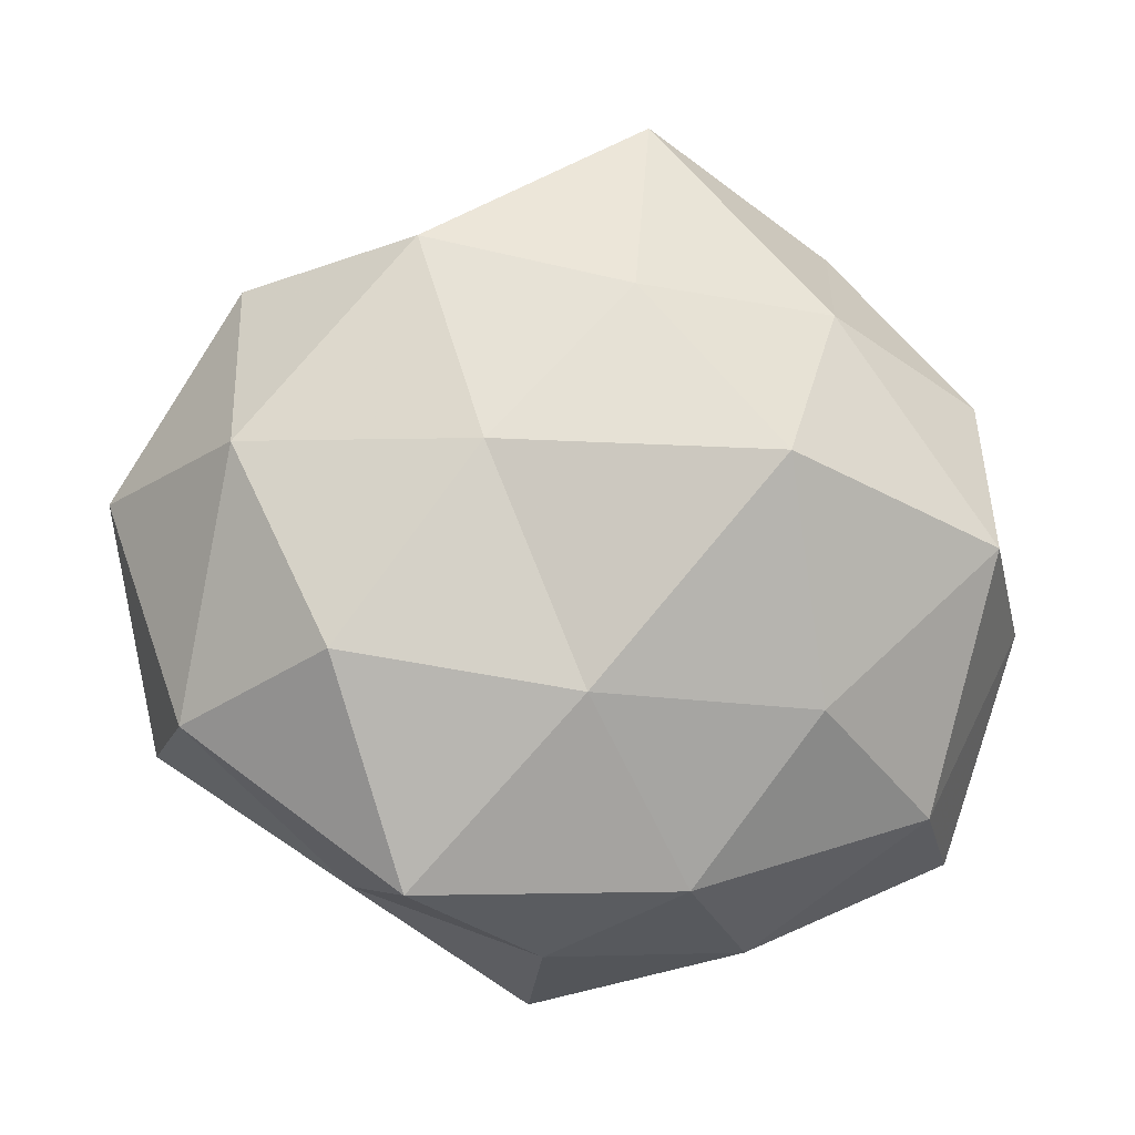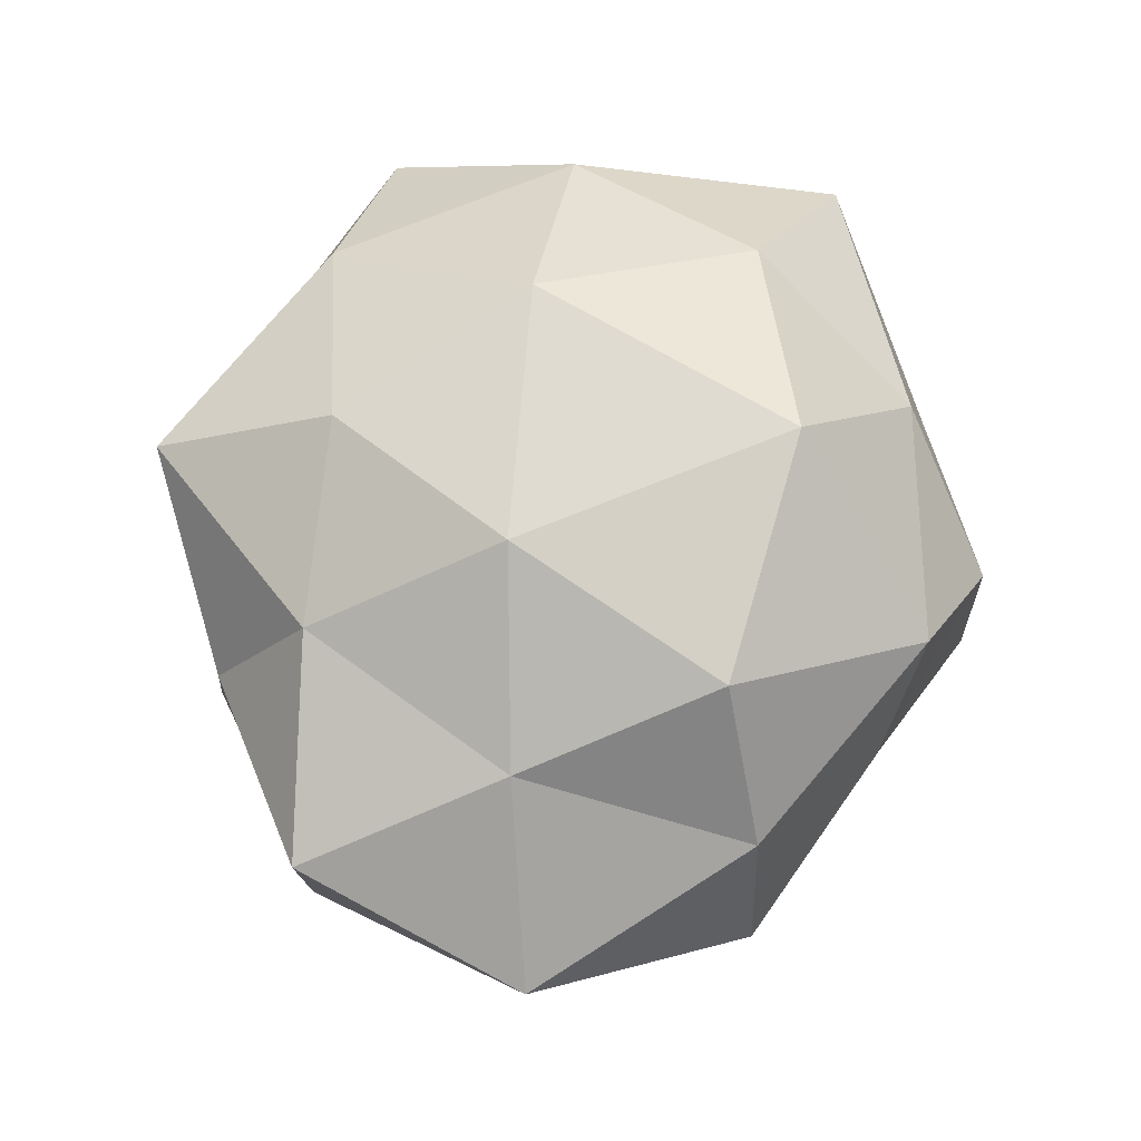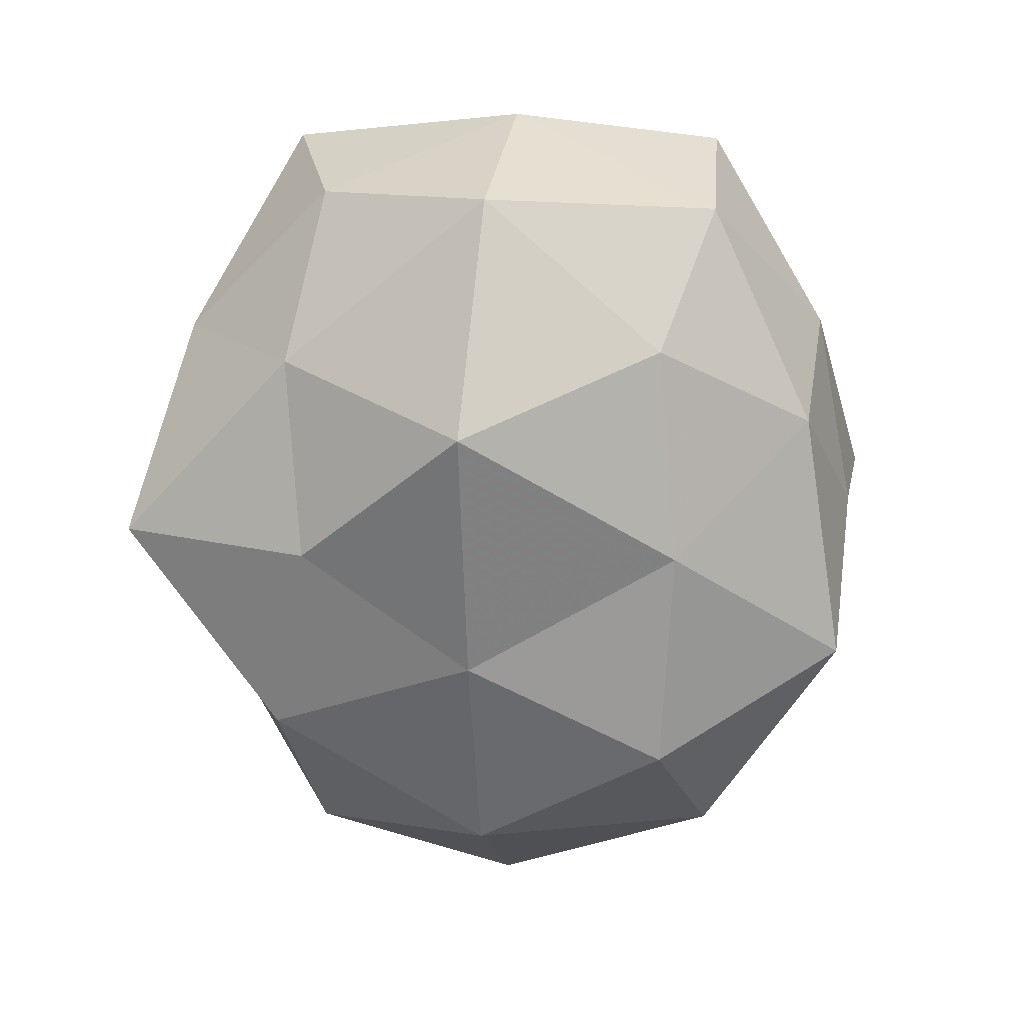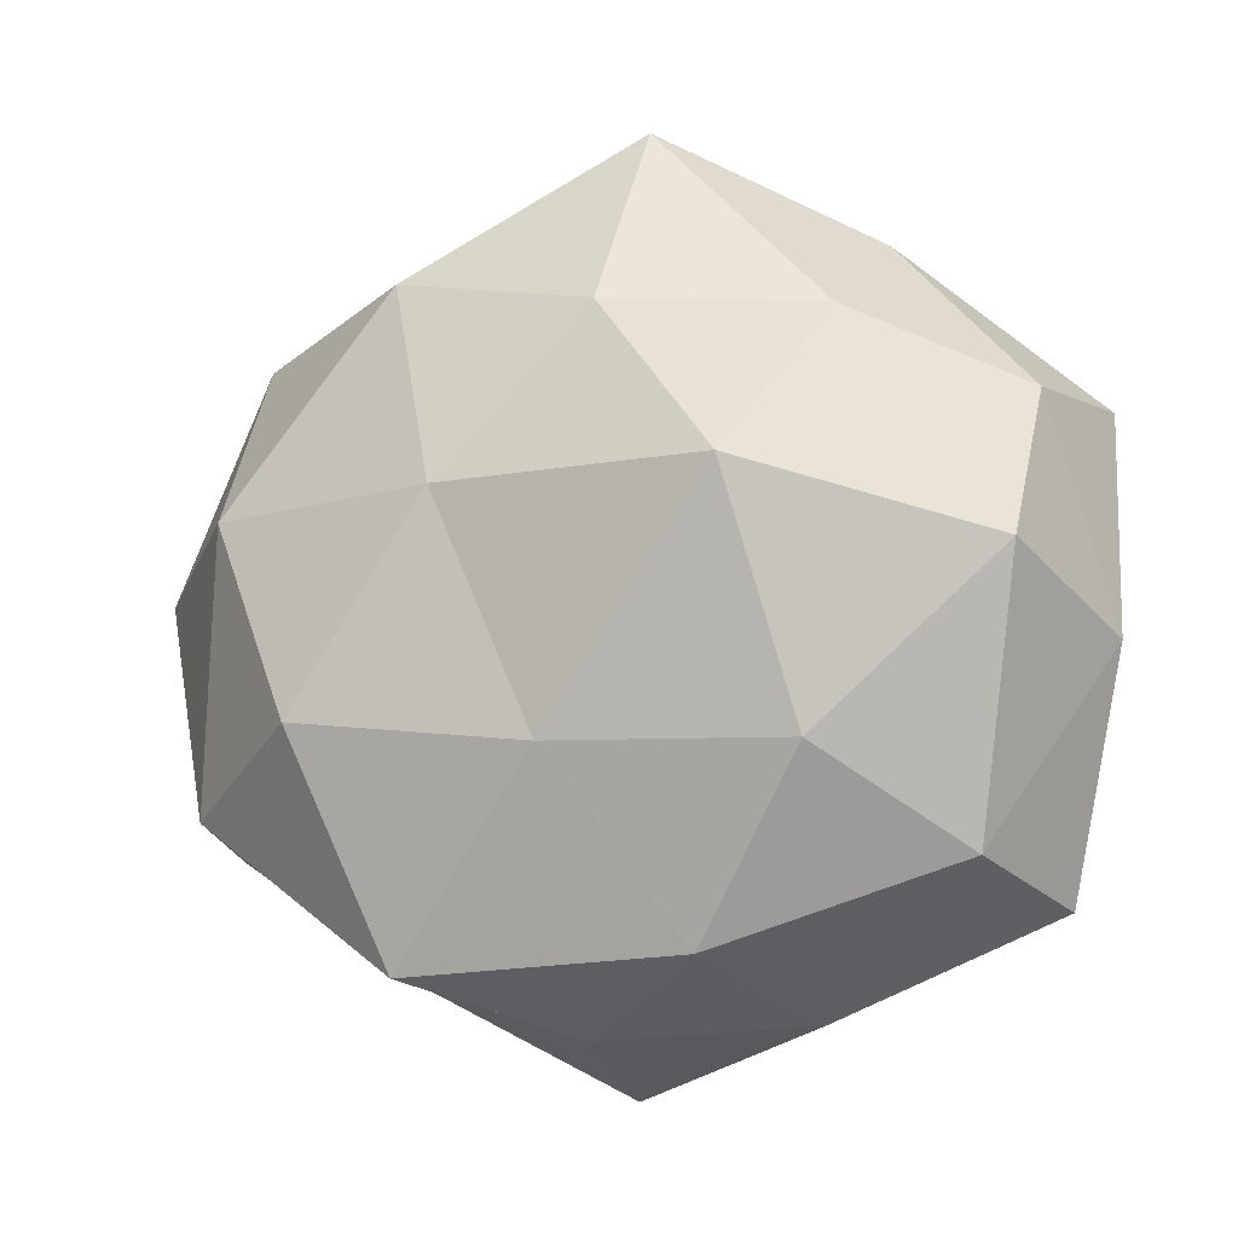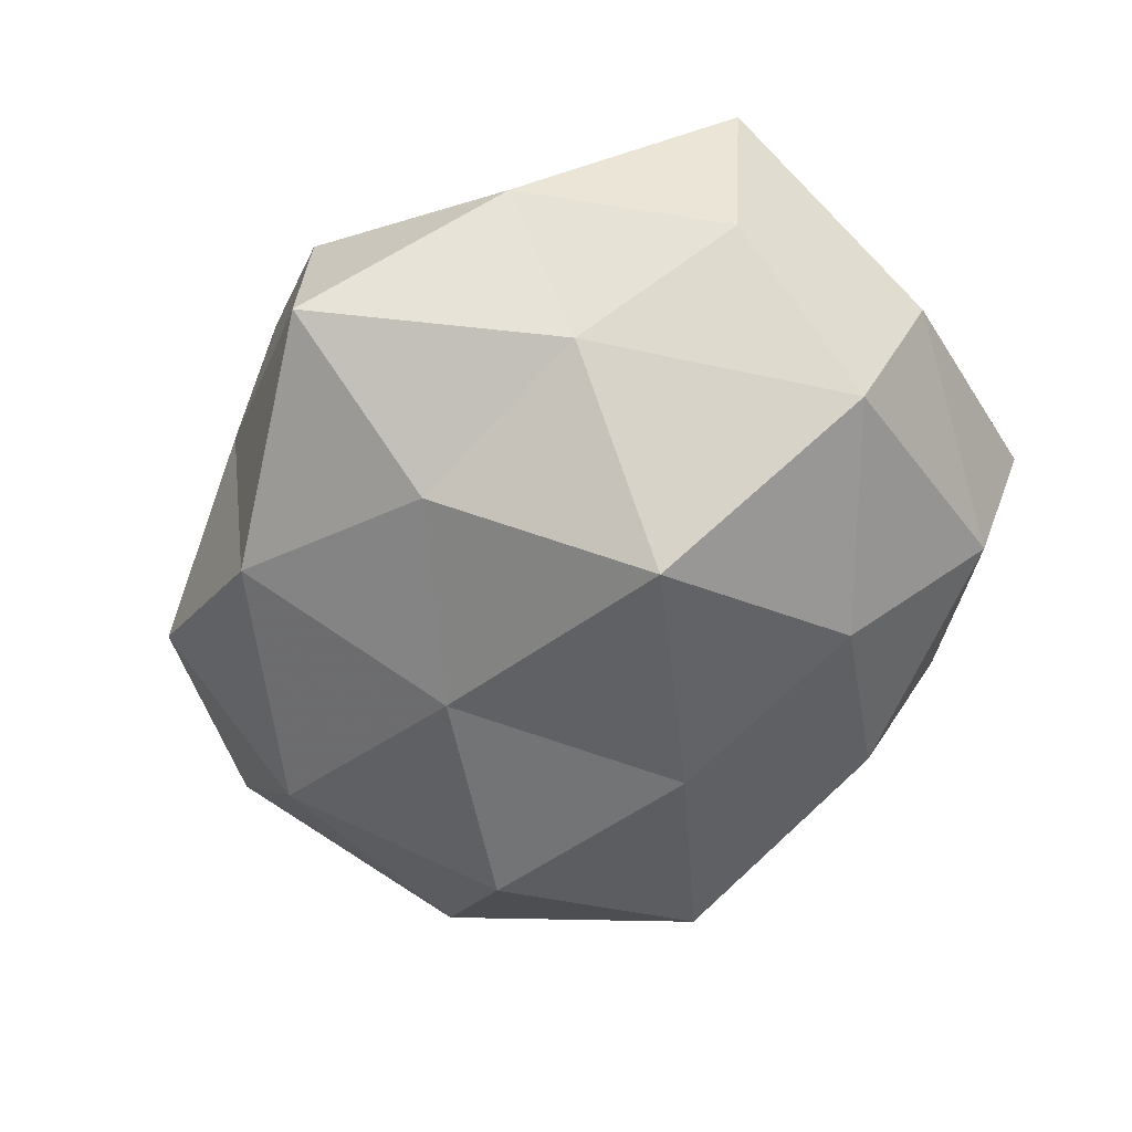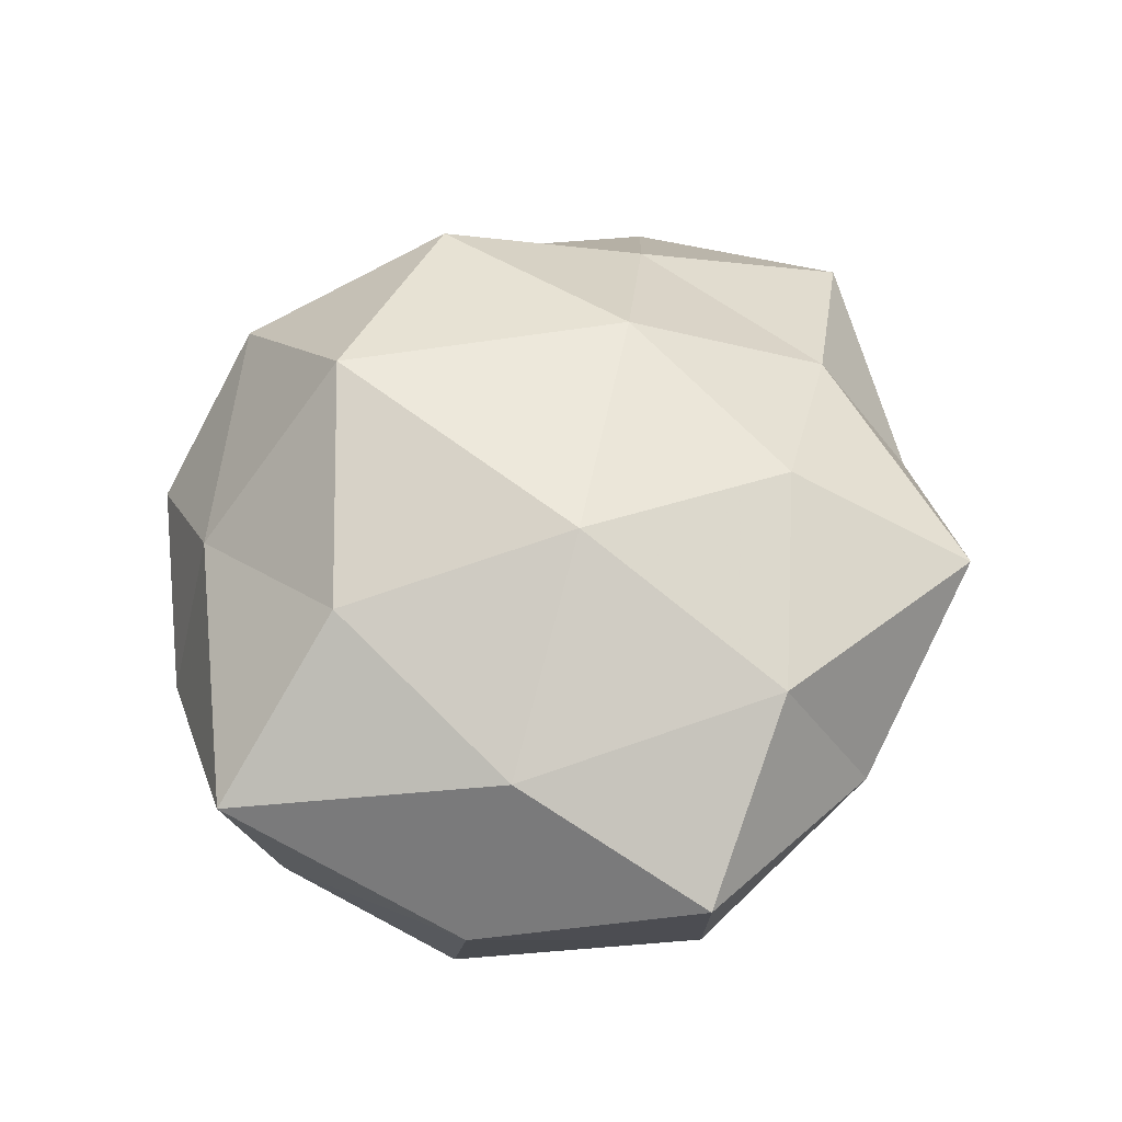
<metadata>
{"format":"obj","ext":"obj","renderer":"f3d","projection":"perspective","resolution":1024,"background":"white","views":[{"elev":-14.3,"azim":172.8,"up":"+Y"},{"elev":66.9,"azim":102.6,"up":"+Z"},{"elev":-74.6,"azim":-83.4,"up":"+Z"},{"elev":-17.4,"azim":-164.7,"up":"+Y"},{"elev":-63.5,"azim":-133.6,"up":"+Z"},{"elev":52.6,"azim":-71.3,"up":"+Z"}]}
</metadata>
<code>
v -0.01905 -0.01875 -0.02308
v -0.04364 0.0195 0.00807
v 0.00384 -0.01798 -0.02505
v -0.001075 0.02283 -0.02401
v 0.02253 -0.02264 0.0178
v 0.01979 0.02905 -0.01816
v 0.004916 -0.04333 0.01389
v -0.03787 -0.02906 0.005658
v -0.03204 -0.02697 -0.01085
v -0.04416 -0.006117 -0.002303
v 0.01373 0.006072 -0.02564
v 0.03212 0.02533 0.009788
v -0.03644 -0.008454 0.01581
v -0.01418 0.0037 -0.03317
v -0.02192 0.02221 -0.01891
v 0.02183 0.01953 0.02435
v -0.03876 0.01616 -0.009062
v -0.003598 0.0213 0.03017
v -0.003951 0.04313 -0.01486
v 0.009376 0.03784 0.01505
v 0.01305 -0.003955 0.0276
v 0.04156 -0.01896 -0.008229
v -0.01719 0.03185 0.01285
v -0.02676 0.01308 0.02189
v 0.02788 -0.01399 -0.02272
v 0.005344 -0.04012 -0.002368
v 0.02423 -0.03273 0.003057
v -0.01568 -0.03898 0.001417
v 0.03271 0.0006991 0.01692
v 0.03744 0.007587 -0.01656
v 0.04967 0.005826 0.001741
v 0.01571 0.03573 -0.00206
v -0.01913 -0.03048 0.01775
v -0.03734 -0.001758 -0.02072
v 0.04411 -0.01885 0.009262
v 0.01995 -0.03587 -0.01489
v -0.007476 -0.03495 -0.01429
v -0.01439 -0.007768 0.02813
v 0.03682 0.02665 -0.006085
v -0.004772 0.04304 0.001804
v -0.02464 0.03383 -0.00402
v 0.002161 -0.02447 0.02405
f 10 9 8
f 6 11 4
f 10 13 2
f 10 8 13
f 1 14 3
f 14 11 3
f 14 4 11
f 15 4 14
f 17 10 2
f 4 19 6
f 15 19 4
f 16 12 20
f 20 18 16
f 21 16 18
f 23 18 20
f 2 13 24
f 2 24 23
f 23 24 18
f 3 11 25
f 5 7 27
f 27 7 26
f 8 9 28
f 26 7 28
f 29 12 16
f 29 21 5
f 29 16 21
f 30 11 6
f 30 25 11
f 22 25 30
f 31 12 29
f 22 30 31
f 19 32 6
f 12 32 20
f 13 8 33
f 7 33 28
f 28 33 8
f 34 1 9
f 34 9 10
f 34 14 1
f 15 14 34
f 17 34 10
f 17 15 34
f 35 5 27
f 35 27 22
f 35 29 5
f 35 22 31
f 35 31 29
f 25 36 3
f 22 36 25
f 27 36 22
f 27 26 36
f 3 37 1
f 9 1 37
f 9 37 28
f 28 37 26
f 36 37 3
f 36 26 37
f 21 18 38
f 24 13 38
f 38 18 24
f 13 33 38
f 39 30 6
f 31 39 12
f 31 30 39
f 6 32 39
f 12 39 32
f 40 23 20
f 19 40 32
f 20 32 40
f 17 2 41
f 17 41 15
f 41 19 15
f 2 23 41
f 41 40 19
f 41 23 40
f 5 42 7
f 5 21 42
f 7 42 33
f 42 21 38
f 38 33 42

</code>
